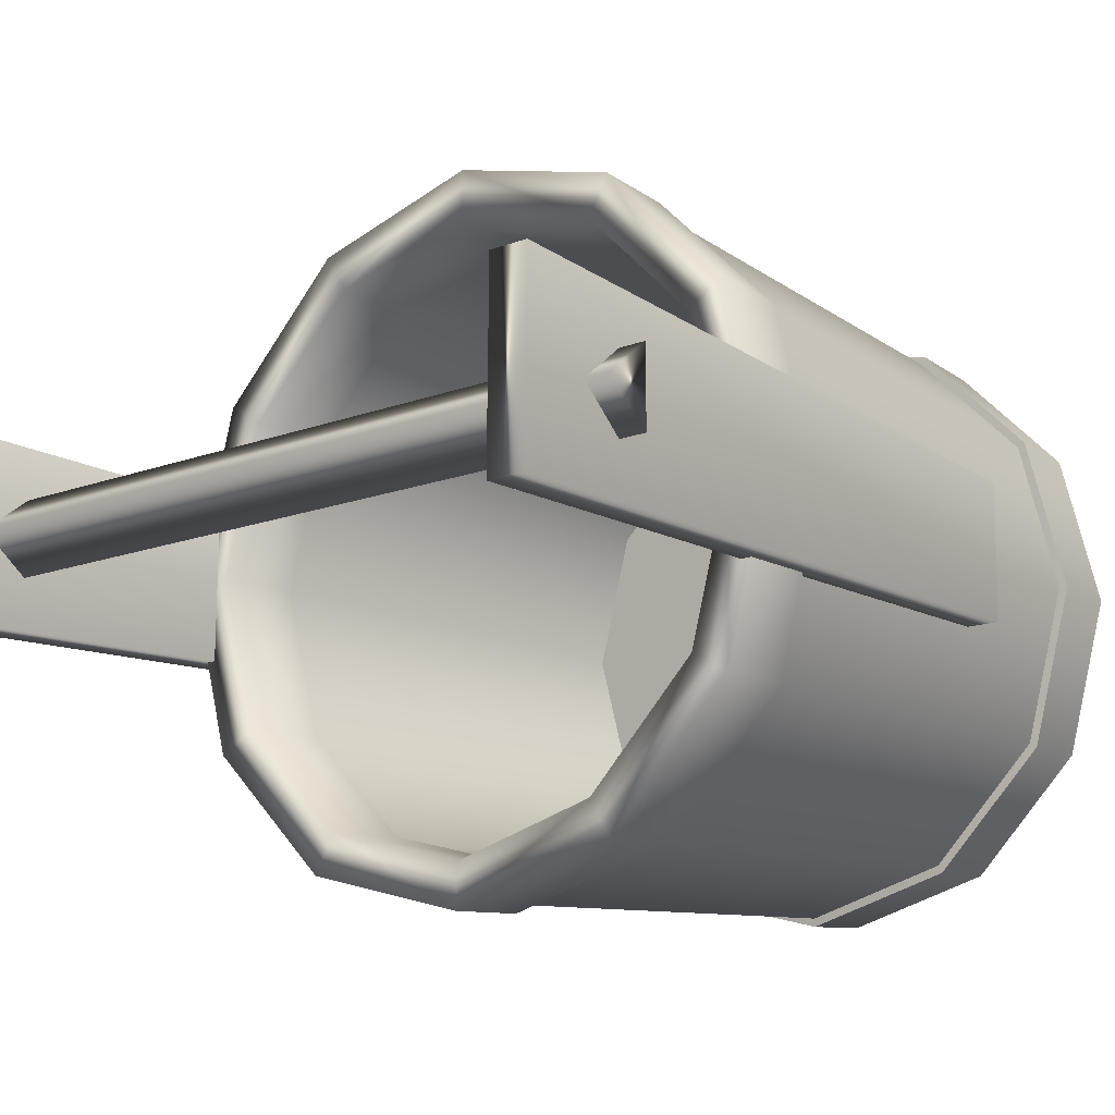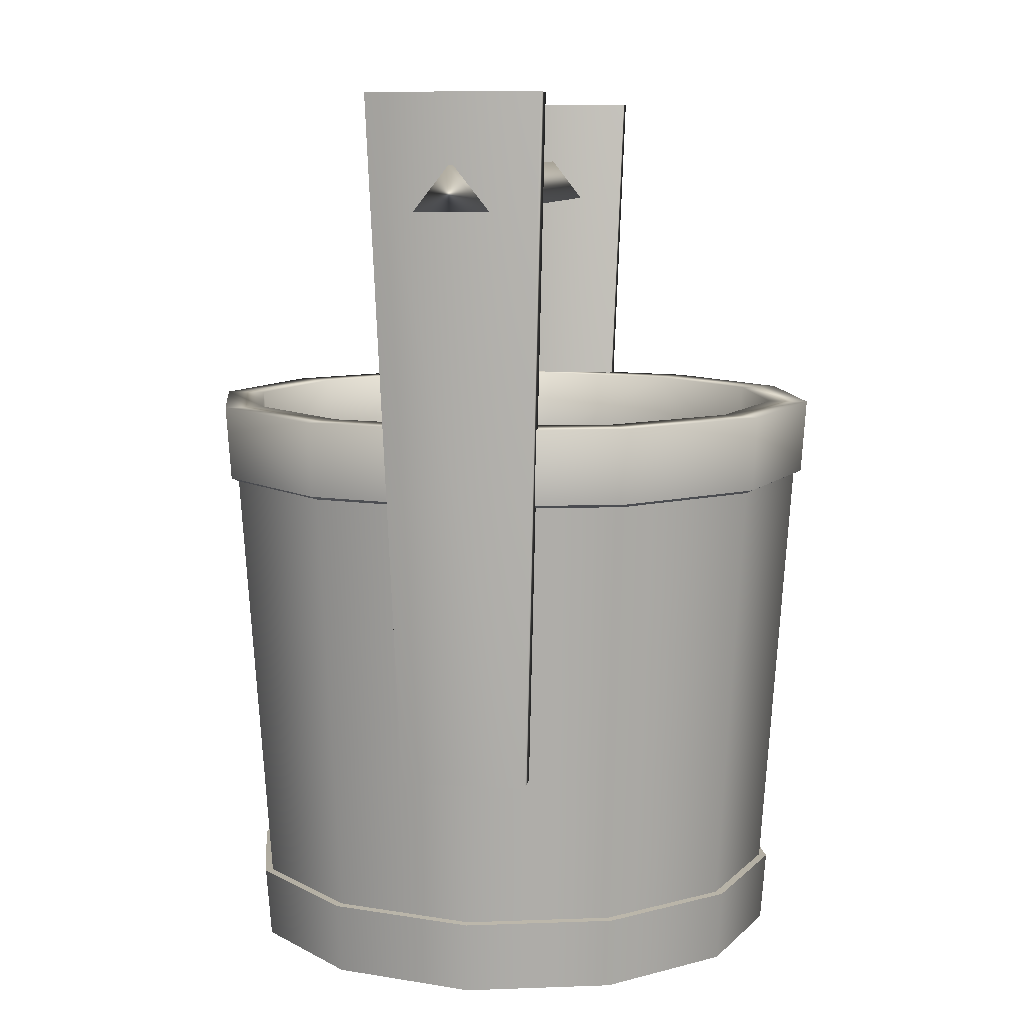
<metadata>
{"format":"obj","ext":"obj","renderer":"f3d","projection":"perspective","resolution":1024,"background":"white","views":[{"elev":-14.2,"azim":-140.1,"up":"+Z"},{"elev":8.9,"azim":99.3,"up":"+Y"}]}
</metadata>
<code>
o polySurface1_polySurface1Shape
v 0.119 0.49 0.2062
v 0.1362 0.49 0.236
v 0.2062 0.49 0.119
v 0.236 0.49 0.1362
v -0.1362 0.49 0.236
v 2e-06 0.49 0.2725
v -0.119 0.49 0.2062
v 2e-06 0.49 0.2381
v -0.2725 0.49 0
v -0.2381 0.49 0
v -0.2359 0.49 -0.1362
v -0.2062 0.49 -0.119
v -0.1362 0.49 -0.236
v -0.119 0.49 -0.2062
v 0.119 0.49 -0.2062
v 0.2062 0.49 -0.119
v 0.1362 0.49 -0.236
v 0.236 0.49 -0.1362
v 0.2381 0.49 0
v 0.2725 0.49 0
v 0.1213 0.05982 0.2102
v 0.119 0 0.2062
v 0.2102 0.05982 0.1213
v 0.2062 0 0.119
v -0.1213 0.05982 0.2102
v -0.119 0 0.2062
v 2e-06 0.05982 0.2427
v 2e-06 0 0.2381
v -0.2102 0.05982 -0.1213
v -0.2062 0 -0.119
v -0.2427 0.05982 5e-06
v -0.2381 0 0
v 0.2427 0.05982 0
v 0.2381 0 5e-06
v 0.2102 0.05982 -0.1213
v 0.2062 0 -0.119
v -0.1213 0.05982 -0.2102
v -0.119 0 -0.2062
v 0.1213 0.05982 -0.2102
v 0.119 0 -0.2062
v 0.2017 0.4266 0.1165
v 0.1165 0.4266 0.2017
v 1e-06 0.4266 0.2329
v -0.1165 0.4266 0.2017
v -0.2329 0.4266 5e-06
v -0.2017 0.4266 -0.1165
v 0.2017 0.4266 -0.1165
v 0.2329 0.4266 0
v -0.1165 0.4266 -0.2017
v 0.1165 0.4266 -0.2017
v 0.2322 0.4266 0.134
v 0.134 0.4266 0.2322
v 2e-06 0.4266 0.2681
v -0.134 0.4266 0.2322
v -0.2681 0.4266 0
v -0.2322 0.4266 -0.134
v 0.2322 0.4266 -0.134
v 0.2681 0.4266 5e-06
v -0.134 0.4266 -0.2322
v 0.134 0.4266 -0.2322
v 2e-06 0.05982 -0.2427
v 2e-06 0 -0.2381
v -1e-06 0.49 -0.2725
v -1e-06 0.4266 -0.2681
v 2e-06 0.49 -0.2381
v 1e-06 0.4266 -0.2329
v -0.2102 0.05982 0.1214
v -0.2062 0 0.119
v -0.2359 0.49 0.1362
v -0.2322 0.4266 0.134
v -0.2062 0.49 0.119
v -0.2017 0.4266 0.1165
v 2e-06 0.49 -0.2381
v 1e-06 0.4266 -0.2329
v -1e-06 0.49 -0.2725
v -1e-06 0.4266 -0.2681
v 2e-06 0.05982 -0.2427
v 2e-06 0 -0.2381
v 0.119 0 0.2062
v 0.119 0 0.2062
v 0.1056 0 0.1829
v 0.1056 0 0.1829
v 0.2062 0 0.119
v 0.1829 0 0.1056
v 2e-06 0 0.2381
v -0.119 0 0.2062
v -0.119 0 0.2062
v 2e-06 0 0.2112
v 2e-06 0 0.2112
v -0.1056 0 0.1829
v -0.2062 0 0.119
v -0.1829 0 0.1056
v -0.2381 0 0
v -0.2111 0 0
v -0.2111 0 0
v -0.2062 0 -0.119
v -0.2062 0 -0.119
v -0.1829 0 -0.1056
v -0.1829 0 -0.1056
v -0.119 0 -0.2062
v -0.1056 0 -0.1829
v 2e-06 0 -0.2381
v 2e-06 0 -0.2111
v 0.119 0 -0.2062
v 0.1056 0 -0.1829
v 2e-06 0 -0.2381
v 2e-06 0 -0.2111
v 0.2062 0 -0.119
v 0.1829 0 -0.1056
v 0.2381 0 5e-06
v 0.2112 0 5e-06
v 0.1213 0.05982 0.2102
v 0.2102 0.05982 0.1213
v 0.1181 0.06048 0.2045
v 0.2045 0.06048 0.1181
v 0.2322 0.4266 0.134
v 0.134 0.4266 0.2322
v 0.2265 0.4236 0.1307
v 0.1307 0.4236 0.2265
v -0.1213 0.05982 0.2102
v 2e-06 0.05982 0.2427
v -0.1181 0.06048 0.2045
v 2e-06 0.06048 0.2361
v 2e-06 0.4266 0.2681
v -0.134 0.4266 0.2322
v 2e-06 0.4236 0.2615
v -0.1307 0.4236 0.2265
v -0.2102 0.05982 -0.1213
v -0.2427 0.05982 5e-06
v -0.2045 0.06048 -0.1181
v -0.2361 0.06048 5e-06
v -0.2681 0.4266 0
v -0.2322 0.4266 -0.134
v -0.2615 0.4236 0
v -0.2265 0.4236 -0.1307
v 0.2427 0.05982 0
v 0.2102 0.05982 -0.1213
v 0.2361 0.06048 0
v 0.2045 0.06048 -0.1181
v 0.2322 0.4266 -0.134
v 0.2681 0.4266 5e-06
v 0.2265 0.4236 -0.1307
v 0.2615 0.4236 5e-06
v -0.1213 0.05982 -0.2102
v -0.1181 0.06048 -0.2045
v -0.134 0.4266 -0.2322
v -0.1307 0.4236 -0.2265
v 0.1213 0.05982 -0.2102
v 0.1181 0.06048 -0.2045
v 0.134 0.4266 -0.2322
v 0.1307 0.4236 -0.2265
v 2e-06 0.05982 -0.2427
v 2e-06 0.06048 -0.2361
v -1e-06 0.4266 -0.2681
v -1e-06 0.4236 -0.2615
v -0.2102 0.05982 0.1214
v -0.2045 0.06048 0.1181
v -0.2322 0.4266 0.134
v -0.2265 0.4236 0.1308
v 2e-06 0.05982 -0.2427
v 2e-06 0.06048 -0.2361
v -1e-06 0.4266 -0.2681
v -1e-06 0.4236 -0.2615
v 0.1165 0.4266 0.2017
v 0.1165 0.4266 0.2017
v 0.1165 0.4266 0.2017
v 0.2017 0.4266 0.1165
v 0.2017 0.4266 0.1165
v 0.2017 0.4266 0.1165
v 0.1197 0.4266 0.2074
v 0.1197 0.4266 0.2074
v 0.1197 0.4266 0.2074
v 0.2074 0.4266 0.1197
v 0.2074 0.4266 0.1197
v -0.1165 0.4266 0.2017
v -0.1165 0.4266 0.2017
v 1e-06 0.4266 0.2329
v 1e-06 0.4266 0.2329
v -0.1197 0.4266 0.2074
v -0.1197 0.4266 0.2074
v -0.1197 0.4266 0.2074
v 1e-06 0.4266 0.2395
v 1e-06 0.4266 0.2395
v -0.2017 0.4266 0.1165
v -0.2017 0.4266 0.1165
v -0.2074 0.4266 0.1197
v -0.2074 0.4266 0.1197
v -0.2074 0.4266 0.1197
v -0.2017 0.4266 -0.1165
v -0.2017 0.4266 -0.1165
v -0.2329 0.4266 5e-06
v -0.2074 0.4266 -0.1197
v -0.2395 0.4266 5e-06
v -0.2395 0.4266 5e-06
v 0.2329 0.4266 0
v 0.2017 0.4266 -0.1165
v 0.2395 0.4266 0
v 0.2074 0.4266 -0.1197
v 0.2074 0.4266 -0.1197
v 0.1165 0.4266 -0.2017
v 0.1165 0.4266 -0.2017
v 0.1165 0.4266 -0.2017
v 0.1197 0.4266 -0.2074
v 0.1197 0.4266 -0.2074
v 0.1197 0.4266 -0.2074
v 1e-06 0.4266 -0.2329
v -0.1165 0.4266 -0.2017
v -0.1165 0.4266 -0.2017
v -0.1165 0.4266 -0.2017
v 1e-06 0.4266 -0.2395
v 1e-06 0.4266 -0.2395
v -0.1197 0.4266 -0.2074
v -0.1197 0.4266 -0.2074
v -0.1197 0.4266 -0.2074
v 1e-06 0.4266 -0.2329
v 1e-06 0.4266 -0.2329
v 1e-06 0.4266 -0.2395
v -0.1056 0 -0.1829
v 2e-06 0 -0.2111
v 2e-06 0 -0.2111
v -0.1056 0.02652 -0.1829
v -0.1056 0.02652 -0.1829
v 2e-06 0.02652 -0.2111
v -0.1829 0 -0.1056
v -0.1056 0 -0.1829
v -0.1829 0.02652 -0.1056
v -0.1056 0.02652 -0.1829
v -0.2111 0 0
v -0.1829 0 -0.1056
v -0.2111 0.02652 0
v -0.1829 0.02652 -0.1056
v -0.1829 0 0.1056
v -0.2111 0 0
v -0.1829 0.02652 0.1056
v -0.2111 0.02652 0
v -0.1056 0 0.1829
v -0.1829 0 0.1056
v -0.1829 0 0.1056
v -0.1056 0.02652 0.1829
v -0.1056 0.02652 0.1829
v -0.1829 0.02652 0.1056
v 2e-06 0 0.2112
v -0.1056 0 0.1829
v -0.1056 0 0.1829
v 2e-06 0.02652 0.2112
v 2e-06 0.02652 0.2112
v -0.1056 0.02652 0.1829
v 0.1056 0 0.1829
v 2e-06 0 0.2112
v 2e-06 0 0.2112
v 0.1056 0.02652 0.1829
v 0.1056 0.02652 0.1829
v 2e-06 0.02652 0.2112
v 0.1829 0 0.1056
v 0.1056 0 0.1829
v 0.1056 0 0.1829
v 0.1829 0.02652 0.1056
v 0.1829 0.02652 0.1056
v 0.1056 0.02652 0.1829
v 0.2112 0 5e-06
v 0.1829 0 0.1056
v 0.1829 0 0.1056
v 0.2112 0.02652 5e-06
v 0.2112 0.02652 5e-06
v 0.1829 0.02652 0.1056
v 0.1829 0 -0.1056
v 0.2112 0 5e-06
v 0.2112 0 5e-06
v 0.1829 0.02652 -0.1056
v 0.1829 0.02652 -0.1056
v 0.2112 0.02652 5e-06
v 0.1056 0 -0.1829
v 0.1829 0 -0.1056
v 0.1829 0 -0.1056
v 0.1056 0.02652 -0.1829
v 0.1056 0.02652 -0.1829
v 0.1829 0.02652 -0.1056
v 2e-06 0 -0.2111
v 0.1056 0 -0.1829
v 0.1056 0 -0.1829
v 2e-06 0.02652 -0.2111
v 2e-06 0.02652 -0.2111
v 0.1056 0.02652 -0.1829
v 0.3095 0.6684 0.02888
v 0.3095 0.7051 -2e-06
v 4.8e-05 0.6684 0.02888
v 2e-06 0.7051 -1e-06
v 0.3094 0.6684 -0.02888
v -4.6e-05 0.6684 -0.02888
v 0.3094 0.6684 -0.02888
v -4.6e-05 0.6684 -0.02888
v -0.3095 0.7051 0
v -0.3095 0.6684 -0.02888
v -0.3094 0.6684 0.02888
v 0.3095 0.7051 -2e-06
v 0.3095 0.6684 0.02888
v 0.3094 0.6684 -0.02888
v -0.3095 0.7051 0
v -0.3095 0.6684 -0.02888
v -0.3094 0.6684 0.02888
v -0.3095 0.6684 -0.02888
v 0.2567 0.1872 0.05239
v 0.2577 0.1872 -0.05241
v 0.2944 0.7624 0.07081
v 0.2957 0.7624 -0.07081
v 0.2277 0.1872 0.05239
v 0.2648 0.7624 0.07081
v 0.2957 0.7624 -0.07081
v 0.2661 0.7624 -0.07081
v 0.2944 0.7624 0.07081
v 0.2648 0.7624 0.07081
v 0.2661 0.7624 -0.07081
v 0.2287 0.1872 -0.05241
v 0.2648 0.7624 0.07081
v 0.2277 0.1872 0.05239
v 0.2577 0.1872 -0.05241
v 0.2567 0.1872 0.05239
v 0.2567 0.1872 0.05239
v 0.2287 0.1872 -0.05241
v 0.2287 0.1872 -0.05241
v 0.2277 0.1872 0.05239
v -0.2944 0.7624 -0.07081
v -0.2569 0.1872 -0.05241
v -0.2957 0.7624 0.07081
v -0.2579 0.1872 0.05239
v -0.229 0.1872 0.05239
v -0.2661 0.7624 0.07081
v -0.2648 0.7624 -0.07081
v -0.2944 0.7624 -0.07081
v -0.2661 0.7624 0.07081
v -0.2957 0.7624 0.07081
v -0.2648 0.7624 -0.07081
v -0.228 0.1872 -0.05241
v -0.229 0.1872 0.05239
v -0.2661 0.7624 0.07081
v -0.2579 0.1872 0.05239
v -0.2569 0.1872 -0.05241
v -0.2569 0.1872 -0.05241
v -0.229 0.1872 0.05239
v -0.229 0.1872 0.05239
v -0.228 0.1872 -0.05241
v 0.1905 0.1884 0.11
v 0.1821 0.06925 0.1051
v 0.11 0.1884 0.1905
v 0.1051 0.06925 0.1821
v -0.11 0.1884 0.1905
v 1e-06 0.1884 0.22
v -0.1051 0.06925 0.1821
v 1e-06 0.06925 0.2103
v -0.1821 0.06925 0.1051
v -0.1905 0.1884 0.11
v -0.22 0.1884 2e-06
v -0.2103 0.06925 0
v -0.1905 0.1884 -0.11
v -0.1821 0.06925 -0.1052
v 0.1905 0.1884 -0.11
v 0.1821 0.06925 -0.1052
v 0.22 0.1884 -2e-06
v 0.2103 0.06925 -2e-06
v 0.11 0.1884 -0.1905
v 0.1051 0.06925 -0.1821
v 0.1223 0.1815 0.2118
v 0.1181 0.06048 0.2045
v 0.2118 0.1815 0.1223
v 0.2045 0.06048 0.1181
v -0.1223 0.1815 0.2118
v -0.1181 0.06048 0.2045
v 2e-06 0.1815 0.2446
v 2e-06 0.06048 0.2361
v -0.2118 0.1815 -0.1223
v -0.2045 0.06048 -0.1181
v -0.2446 0.1815 3e-06
v -0.2361 0.06048 5e-06
v 0.2446 0.1815 2e-06
v 0.2361 0.06048 0
v 0.2118 0.1815 -0.1223
v 0.2045 0.06048 -0.1181
v -0.1223 0.1815 -0.2118
v -0.1181 0.06048 -0.2045
v 0.1223 0.1815 -0.2118
v 0.1181 0.06048 -0.2045
v 2e-06 0.06925 -0.2103
v 2e-06 0.1884 -0.22
v -0.1051 0.06925 -0.1821
v -0.11 0.1884 -0.1905
v 1e-06 0.06925 -2e-06
v 1e-06 0.06925 -2e-06
v 1e-06 0.06925 -2e-06
v 1e-06 0.06925 -2e-06
v 1e-06 0.06925 -2e-06
v 1e-06 0.06925 -2e-06
v 1e-06 0.06925 -2e-06
v 1e-06 0.06925 -2e-06
v 1e-06 0.06925 -2e-06
v -0.1051 0.06925 -0.1821
v -0.1051 0.06925 -0.1821
v -0.1821 0.06925 -0.1052
v -0.1821 0.06925 -0.1052
v 1e-06 0.1815 -0.2446
v 2e-06 0.06048 -0.2361
v 2e-06 0.1884 -0.22
v 2e-06 0.06925 -0.2103
v -0.2118 0.1815 0.1223
v -0.2045 0.06048 0.1181
v 2e-06 0.06925 -0.2103
v 2e-06 0.06925 -0.2103
v 1e-06 0.1815 -0.2446
v 2e-06 0.06048 -0.2361
v 0.1051 0.06925 0.1821
v 0.1051 0.06925 0.1821
v 0.1821 0.06925 0.1051
v 0.1821 0.06925 0.1051
v -0.1051 0.06925 0.1821
v -0.1051 0.06925 0.1821
v 1e-06 0.06925 0.2103
v 1e-06 0.06925 0.2103
v -0.1821 0.06925 0.1051
v -0.1821 0.06925 0.1051
v -0.2103 0.06925 0
v 0.2103 0.06925 -2e-06
v 0.1821 0.06925 -0.1052
v 0.1821 0.06925 -0.1052
v 0.1051 0.06925 -0.1821
v 0.1051 0.06925 -0.1821
v -0.1056 0.02652 -0.1829
v -0.1056 0.02652 -0.1829
v 2e-06 0.02652 -0.2111
v 2e-06 0.02652 -0.2111
v 2e-06 0.02652 0
v 2e-06 0.02652 0
v 2e-06 0.02652 0
v 2e-06 0.02652 0
v 2e-06 0.02652 0
v 2e-06 0.02652 0
v -0.1829 0.02652 -0.1056
v -0.1829 0.02652 -0.1056
v -0.2111 0.02652 0
v -0.1829 0.02652 0.1056
v -0.1829 0.02652 0.1056
v -0.1056 0.02652 0.1829
v -0.1056 0.02652 0.1829
v 2e-06 0.02652 0.2112
v 2e-06 0.02652 0.2112
v 0.1056 0.02652 0.1829
v 0.1056 0.02652 0.1829
v 0.1829 0.02652 0.1056
v 0.1829 0.02652 0.1056
v 0.2112 0.02652 5e-06
v 0.2112 0.02652 5e-06
v 0.1829 0.02652 -0.1056
v 0.1829 0.02652 -0.1056
v 0.1056 0.02652 -0.1829
v 0.1056 0.02652 -0.1829
v 0.2265 0.4236 -0.1307
v 0.2191 0.3025 -0.1265
v 0.1307 0.4236 -0.2265
v 0.1265 0.3025 -0.2191
v 0.2615 0.4236 5e-06
v 0.253 0.3025 3e-06
v 0.2265 0.4236 0.1307
v 0.2191 0.3025 0.1265
v 0.1307 0.4236 0.2265
v 0.1265 0.3025 0.2191
v 2e-06 0.4236 0.2615
v 2e-06 0.3025 0.253
v -0.1307 0.4236 0.2265
v -0.1265 0.3025 0.2191
v -0.2265 0.4236 0.1308
v -0.2191 0.3025 0.1265
v -0.2615 0.4236 0
v -0.253 0.3025 2e-06
v -0.2265 0.4236 -0.1307
v -0.2191 0.3025 -0.1265
v -0.1307 0.4236 -0.2265
v -0.1265 0.3025 -0.2191
v -1e-06 0.4236 -0.2615
v 0 0.3025 -0.253
v -1e-06 0.4236 -0.2615
v 0 0.3025 -0.253
v 0.1197 0.4266 0.2074
v 0.1149 0.3075 0.199
v 1e-06 0.4266 0.2395
v 1e-06 0.3075 0.2297
v 0.2074 0.4266 0.1197
v 0.199 0.3075 0.1149
v 0.2395 0.4266 0
v 0.2298 0.3075 -1e-06
v 0.2074 0.4266 -0.1197
v 0.199 0.3075 -0.1149
v 0.1197 0.4266 -0.2074
v 0.1149 0.3075 -0.199
v 1e-06 0.4266 -0.2395
v 2e-06 0.3075 -0.2298
v -0.1149 0.3075 -0.199
v 2e-06 0.3075 -0.2298
v -0.1197 0.4266 -0.2074
v 1e-06 0.4266 -0.2395
v -0.2074 0.4266 -0.1197
v -0.199 0.3075 -0.1149
v -0.2395 0.4266 5e-06
v -0.2298 0.3075 3e-06
v -0.2074 0.4266 0.1197
v -0.199 0.3075 0.1149
v -0.1149 0.3075 0.199
v -0.1197 0.4266 0.2074
f 79 81 83
f 83 81 84
f 85 87 89
f 88 86 90
f 86 91 90
f 90 91 92
f 91 93 92
f 92 93 94
f 93 96 94
f 95 97 99
f 96 100 98
f 98 100 101
f 100 102 101
f 101 102 103
f 104 105 106
f 106 105 107
f 108 109 104
f 104 109 105
f 110 111 108
f 108 111 109
f 164 167 170
f 171 168 173
f 175 178 180
f 179 177 182
f 184 175 186
f 187 176 181
f 189 191 192
f 192 191 193
f 195 196 197
f 197 196 199
f 196 201 199
f 198 200 203
f 206 207 210
f 211 208 213
f 209 190 214
f 212 189 192
f 202 216 205
f 204 215 217
f 183 166 172
f 191 184 193
f 194 185 188
f 169 195 174
f 174 195 197
f 111 110 84
f 84 110 83
f 89 80 85
f 218 220 222
f 221 219 223
f 228 229 230
f 230 229 231
f 236 237 239
f 242 243 245
f 248 249 251
f 254 256 258
f 257 255 259
f 260 261 263
f 264 262 265
f 266 268 270
f 269 267 271
f 272 273 275
f 276 274 277
f 282 280 283
f 319 317 321
f 336 337 339
f 340 338 341
f 394 396 398
f 393 410 412
f 388 414 415
f 387 417 413
f 391 397 419
f 391 420 422
f 386 421 423
f 390 424 406
f 391 419 418
f 391 411 420
f 425 427 432
f 437 435 432
f 439 437 432
f 440 438 429
f 443 441 432
f 430 444 442
f 447 445 434
f 432 449 446
f 450 448 431
f 452 451 432
f 1 2 3
f 3 2 4
f 5 6 7
f 7 6 8
f 9 10 11
f 11 10 12
f 11 12 13
f 13 12 14
f 15 16 17
f 17 16 18
f 19 20 16
f 16 20 18
f 21 22 23
f 23 22 24
f 25 26 27
f 27 26 28
f 29 30 31
f 31 30 32
f 33 34 35
f 35 34 36
f 37 38 29
f 29 38 30
f 35 36 39
f 39 36 40
f 3 41 1
f 1 41 42
f 8 43 7
f 7 43 44
f 10 45 12
f 12 45 46
f 16 47 19
f 19 47 48
f 14 12 49
f 49 12 46
f 16 15 47
f 47 15 50
f 4 2 51
f 51 2 52
f 6 5 53
f 53 5 54
f 9 11 55
f 55 11 56
f 18 20 57
f 57 20 58
f 11 13 56
f 56 13 59
f 17 18 60
f 60 18 57
f 39 40 61
f 61 40 62
f 63 17 64
f 64 17 60
f 65 15 63
f 63 15 17
f 50 15 66
f 66 15 65
f 1 42 8
f 8 42 43
f 8 6 1
f 1 6 2
f 52 2 53
f 53 2 6
f 27 28 21
f 21 28 22
f 31 32 67
f 67 32 68
f 69 9 70
f 70 9 55
f 69 71 9
f 9 71 10
f 71 72 10
f 10 72 45
f 19 48 3
f 3 48 41
f 3 4 19
f 19 4 20
f 58 20 51
f 51 20 4
f 23 24 33
f 33 24 34
f 7 44 71
f 71 44 72
f 69 5 71
f 71 5 7
f 54 5 70
f 70 5 69
f 67 68 25
f 25 68 26
f 73 14 74
f 74 14 49
f 13 14 75
f 75 14 73
f 59 13 76
f 76 13 75
f 77 78 37
f 37 78 38
f 112 113 114
f 114 113 115
f 116 117 118
f 118 117 119
f 120 121 122
f 122 121 123
f 124 125 126
f 126 125 127
f 128 129 130
f 130 129 131
f 132 133 134
f 134 133 135
f 136 137 138
f 138 137 139
f 140 141 142
f 142 141 143
f 144 128 145
f 145 128 130
f 133 146 135
f 135 146 147
f 137 148 139
f 139 148 149
f 150 140 151
f 151 140 142
f 148 152 149
f 149 152 153
f 154 150 155
f 155 150 151
f 121 112 123
f 123 112 114
f 117 124 119
f 119 124 126
f 129 156 131
f 131 156 157
f 158 132 159
f 159 132 134
f 113 136 115
f 115 136 138
f 141 116 143
f 143 116 118
f 156 120 157
f 157 120 122
f 125 158 127
f 127 158 159
f 160 144 161
f 161 144 145
f 146 162 147
f 147 162 163
f 177 165 182
f 82 80 89
f 224 225 226
f 226 225 227
f 232 233 234
f 234 233 235
f 240 238 241
f 246 244 247
f 252 250 253
f 278 279 281
f 284 285 286
f 286 285 287
f 285 288 287
f 287 288 289
f 284 286 290
f 290 286 291
f 292 293 294
f 295 296 297
f 287 289 298
f 298 289 299
f 286 287 300
f 300 287 298
f 286 300 291
f 291 300 301
f 302 303 304
f 304 303 305
f 306 302 307
f 307 302 304
f 308 309 310
f 310 309 311
f 305 303 312
f 312 303 313
f 312 313 314
f 314 313 315
f 316 318 320
f 322 323 324
f 324 323 325
f 326 327 325
f 325 327 324
f 328 329 330
f 330 329 331
f 322 332 323
f 323 332 333
f 334 333 335
f 335 333 332
f 342 343 344
f 344 343 345
f 346 347 348
f 348 347 349
f 350 351 348
f 348 351 346
f 352 353 354
f 354 353 355
f 356 357 358
f 358 357 359
f 360 361 356
f 356 361 357
f 362 363 364
f 364 363 365
f 366 367 368
f 368 367 369
f 370 371 372
f 372 371 373
f 374 375 376
f 376 375 377
f 378 379 370
f 370 379 371
f 376 377 380
f 380 377 381
f 382 383 384
f 384 383 385
f 385 354 384
f 384 354 355
f 399 380 400
f 400 380 381
f 401 402 360
f 360 402 361
f 344 345 347
f 347 345 349
f 368 369 362
f 362 369 363
f 372 373 403
f 403 373 404
f 351 350 352
f 352 350 353
f 358 359 342
f 342 359 343
f 364 365 374
f 374 365 375
f 389 405 395
f 403 404 366
f 366 404 367
f 407 408 378
f 378 408 379
f 392 416 409
f 436 426 433
f 428 453 433
f 454 455 456
f 456 455 457
f 458 459 454
f 454 459 455
f 460 461 458
f 458 461 459
f 462 463 460
f 460 463 461
f 464 465 462
f 462 465 463
f 466 467 464
f 464 467 465
f 468 469 466
f 466 469 467
f 470 471 468
f 468 471 469
f 472 473 470
f 470 473 471
f 474 475 472
f 472 475 473
f 476 477 474
f 474 477 475
f 456 457 478
f 478 457 479
f 455 376 457
f 457 376 380
f 459 374 455
f 455 374 376
f 461 364 459
f 459 364 374
f 463 362 461
f 461 362 364
f 465 368 463
f 463 368 362
f 467 366 465
f 465 366 368
f 469 403 467
f 467 403 366
f 471 372 469
f 469 372 403
f 473 370 471
f 471 370 372
f 475 378 473
f 473 378 370
f 477 407 475
f 475 407 378
f 479 457 399
f 399 457 380
f 480 481 482
f 482 481 483
f 484 485 480
f 480 485 481
f 486 487 484
f 484 487 485
f 488 489 486
f 486 489 487
f 490 491 488
f 488 491 489
f 492 493 490
f 490 493 491
f 494 495 496
f 496 495 497
f 496 498 494
f 494 498 499
f 500 501 498
f 498 501 499
f 502 503 500
f 500 503 501
f 504 503 505
f 505 503 502
f 505 482 504
f 504 482 483
f 481 344 483
f 483 344 347
f 485 342 481
f 481 342 344
f 487 358 485
f 485 358 342
f 489 356 487
f 487 356 358
f 491 360 489
f 489 360 356
f 493 401 491
f 491 401 360
f 385 383 494
f 494 383 495
f 494 499 385
f 385 499 354
f 501 352 499
f 499 352 354
f 503 351 501
f 501 351 352
f 346 351 504
f 504 351 503
f 504 483 346
f 346 483 347

</code>
